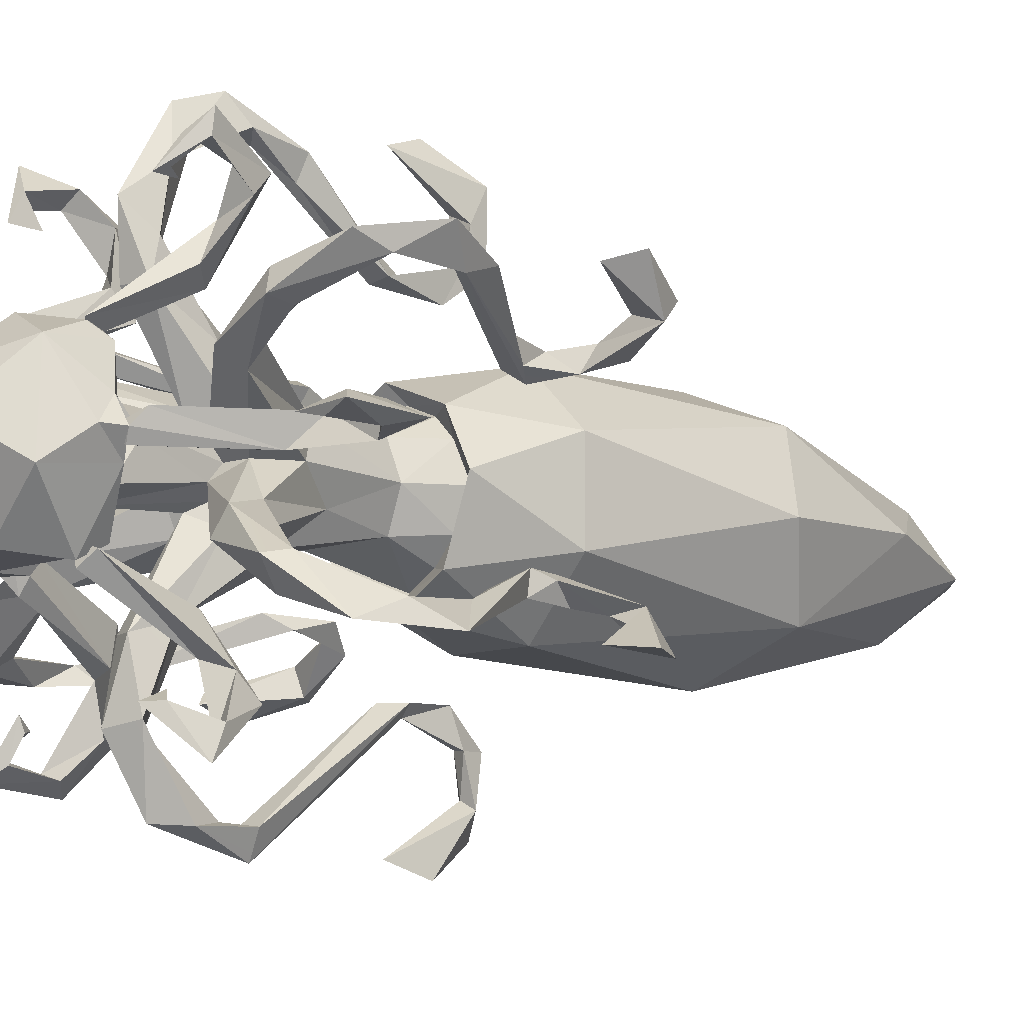
<metadata>
{"format":"obj","ext":"obj","renderer":"f3d","projection":"perspective","resolution":1024,"background":"white","views":[{"elev":-9.6,"azim":48.2,"up":"+Z"}]}
</metadata>
<code>
v 0.1842 0.3941 -0.04275
v 0.2632 0.5718 0.152
v 0.1147 0.4049 0.186
v 0 0.5747 0.304
v 0.119 1.318 0.2052
v -0.1546 0.4663 0.1497
v -0.001782 1.224 0.2483
v -0.2221 0.566 0.2198
v -0.09381 0.3529 -0.1638
v 0.1207 0.3459 -0.1769
v -0.2227 1.321 -0.000828
v -0.202 1.222 -0.1191
v -0.106 1.309 -0.1888
v -0.2936 0.5506 -0.1162
v 0.001893 0.5687 -0.2914
v 0.2401 0.5655 -0.2064
v 0.2026 1.225 -0.115
v 0.09612 1.318 -0.1934
v -0.001219 1.218 -0.2554
v -0.06972 2.906 2.139
v -0.009052 2.608 2.03
v -0.1235 3.176 1.738
v 0.06602 3.302 1.896
v 0.06864 3.175 1.649
v 0.05364 3.31 1.381
v -0.09712 3.133 1.297
v 0.05954 3.128 1.391
v 0.04049 2.986 1.143
v -0.06795 2.795 1.257
v -0.04777 2.516 1.206
v 0.08509 2.549 1.238
v -0.003906 2.467 1.442
v -0.000751 1.951 1.682
v 0.05932 1.992 1.857
v -0.09447 1.665 2.007
v -0.06075 1.68 1.858
v 0.09265 1.575 1.913
v -0.06574 1.288 1.845
v -0.1003 1.187 1.969
v 0.03863 1.423 2.099
v 0.005818 1.092 1.985
v 0.1071 1.024 1.625
v 0.006486 1.023 1.132
v 0.1167 0.9526 1.199
v -0.1207 0.9234 1.571
v 0 0.7559 1.404
v 0.1215 0.894 0.9258
v 0.1366 1.339 0.6616
v -0.1263 1.122 0.8394
v -0.0757 0.8343 0.9383
v 0.2031 1.345 0.3518
v -0.2708 1.596 0.4422
v 0 1.647 0.5688
v 0.04821 2.1 0.3803
v 0.284 1.588 0.4379
v -0.2031 1.345 0.3518
v 0.7513 0.8487 0.4804
v -0.2567 2.03 0.2758
v -0.2064 2.533 0.3591
v -0.3809 2.414 0.0966
v 0.2731 2.389 0.2672
v -0.005791 2.775 0.5339
v -0.4604 2.745 0.2326
v 0.2803 2.736 0.4262
v 0.4155 1.756 0.244
v -0.2529 2.741 0.4386
v 0.4292 2.739 0.2787
v -0.5257 2.788 -0.008977
v 0.377 2.408 5.2e-05
v 0.5049 1.644 0.008624
v 0.5325 2.781 0.008822
v 0.4359 2.744 -0.258
v 0.3641 1.898 -0.2044
v 0.2769 2.736 -0.4287
v 0.2622 2.409 -0.2857
v 0.009587 2.779 -0.5372
v 0.2599 1.627 -0.4346
v 0.9052 1.044 0.519
v 0 2.026 -0.3711
v 0.8081 1.014 0.6069
v 0.2007 1.226 0.1144
v 0.4062 1.345 0
v 0.8748 0.971 0.3439
v 1.273 0.777 0.6429
v 1.28 0.9536 0.6099
v 1.153 0.8935 0.8242
v 1.516 1.21 0.9439
v 1.653 1.019 0.9546
v 1.68 1.26 0.8566
v 1.614 1.678 0.9243
v 1.604 2.033 0.93
v 1.637 1.778 0.8447
v 1.788 1.588 1.07
v 0.979 2.601 0.5638
v 1.137 2.622 0.5636
v 1.159 2.535 0.7197
v 1.056 2.859 0.6874
v 1.021 2.746 0.4942
v 1.15 3.023 0.5703
v 1.038 3.117 0.6016
v 1.163 3.147 0.7574
v 1.243 3.315 0.6704
v 1.664 3.17 0.7992
v 1.382 3.196 0.89
v 1.625 3.311 0.9399
v 1.754 2.608 1.023
v 1.819 2.906 1.13
v 0.06972 2.906 -2.139
v 0.008784 2.6 -2.029
v 0.1235 3.176 -1.738
v -0.07076 3.289 -1.902
v 0.005384 3.161 -1.676
v -0.1177 3.259 -1.668
v 0.000142 3.326 -1.395
v -0.06789 3.175 -1.388
v 0.06079 3.138 -1.403
v 0.06981 3.029 -1.154
v 0.00327 2.731 -1.242
v -0.05137 2.594 -1.162
v 0.08591 2.725 -1.162
v 0.08339 1.69 -1.896
v -0.09591 1.877 -1.896
v -0.07748 1.668 -1.893
v 0.000235 1.485 -1.878
v -0.00719 1.692 -2.087
v -0.1023 1.167 -1.807
v 0.1107 1.252 -1.915
v 0 1.019 -1.909
v 0.1364 0.8859 -1.383
v 0 0.9918 -1.429
v -0.07939 0.7786 -1.427
v -0.1154 0.9216 -1.209
v 0.1119 1.109 -0.8481
v 0.06187 0.8332 -0.9306
v -0.1215 0.894 -0.9258
v 0 1.274 -0.7816
v -0.1366 1.339 -0.6616
v 0.7103 1.208 -0.2713
v -0.2571 1.644 -0.4298
v 0.2031 1.345 -0.3518
v -0.2773 2.74 -0.4273
v -0.4284 2.741 -0.2765
v -0.2614 2.374 -0.2585
v -0.4323 1.725 -0.2532
v -0.4985 1.646 -0.009392
v -0.5598 1.501 0.3261
v -0.8081 1.014 0.6069
v -0.8302 1.107 0.4576
v -0.9559 1.042 -0.4732
v -0.4062 1.345 0
v -0.1856 1.232 0.1066
v -0.8744 0.7698 0.554
v -0.8309 0.9779 -0.6073
v -0.8628 0.894 0.3577
v -1.221 1.019 0.7051
v -1.384 0.8291 0.8888
v -1.482 1.046 0.989
v -0.2028 1.332 -0.3567
v -1.297 0.8303 0.6137
v -0.03234 0.4076 0.1931
v -0.8807 0.7847 -0.4694
v 0.8236 0.9038 -0.3402
v -1.221 1.019 -0.7051
v -1.254 0.7781 -0.6446
v 0.7352 0.8537 -0.5223
v 0.7937 1.13 -0.4567
v 0.8189 0.9842 -0.6063
v 1.23 0.9039 -0.8536
v 1.221 1.019 -0.7051
v 1.267 0.7616 -0.6619
v 1.327 0.9253 -0.6306
v 1.651 1.042 -1.001
v 1.587 1.317 -0.989
v 1.696 1.361 -0.8667
v 1.577 1.704 -0.9781
v 1.814 1.65 -1.026
v 1.509 1.935 -0.8087
v 1.048 2.456 -0.6531
v 1.071 2.708 -0.6832
v 1.011 2.999 -0.5252
v 1.079 2.726 -0.5175
v 1.069 3.023 -0.7109
v 1.129 2.872 -0.5775
v 1.224 3.168 -0.7532
v 1.209 3.327 -0.697
v 1.436 3.239 -0.7149
v 1.461 3.123 -0.8379
v 1.387 3.265 -0.9358
v 1.762 2.602 -1.008
v 1.611 3.289 -1.012
v 1.888 2.906 -1.01
v -1.76 2.597 1.008
v -1.888 2.906 1.01
v -1.567 3.176 0.7622
v -1.648 3.271 1.004
v -1.413 3.169 0.9177
v -1.347 3.361 0.7423
v -1.25 3.184 0.7967
v -1.177 3.14 0.5702
v -1.078 3.208 0.6774
v -0.9775 2.924 0.562
v -1.089 2.957 0.6903
v -1.133 2.67 0.5755
v -0.9852 2.588 0.6672
v -1.017 2.525 0.5895
v -1.658 1.918 0.9908
v -1.637 1.778 0.8438
v -1.787 1.456 0.9013
v -1.535 1.775 0.9557
v -1.597 1.304 0.9218
v -1.678 1.463 1.096
v -1.678 1.07 0.8506
v -1.811 1.352 1.046
v -1.742 2.618 -1.032
v -1.797 2.694 -0.9557
v -1.83 2.958 -1.124
v -1.758 3.158 -0.8755
v -1.443 3.176 -0.9761
v -1.57 3.314 -0.9829
v -1.506 3.151 -0.7838
v -1.362 3.35 -0.7166
v -1.22 3.189 -0.6049
v -1.119 3.232 -0.7471
v -1.164 3.087 -0.6759
v -0.988 3.049 -0.5721
v -0.9609 2.721 -0.6548
v -1.115 2.722 -0.6032
v -1.547 1.787 -0.9968
v -1.032 2.54 -0.5618
v -1.791 1.719 -0.968
v -1.63 1.655 -0.8869
v -1.674 1.256 -0.8596
v -1.599 1.361 -1.035
v -1.444 1.117 -0.9059
v -1.74 1.112 -1.018
v -1.501 0.9807 -0.9987
v -0.6657 0.4773 -0.102
v -0.7389 0.3156 0.002541
v -0.561 0.4659 0.005334
v -0.7348 0.9203 0.05162
v -1.012 1.079 -0.05871
v -0.9376 0.8867 0.07803
v -1.29 1.013 -0.0678
v -1.398 1.176 0.04092
v -1.494 0.8754 0.0633
v -1.541 0.7649 -0.0599
v -1.516 0.6062 0.05762
v -1.458 0.5614 -0.03323
v -1.695 0.5818 -0.000256
v -1.317 0.5826 -0.01385
v 0.821 0.903 0.1242
v 0.5566 0.3311 -0.00198
v 0.8149 0.4083 0.09738
v 1.276 1.181 0.09917
v 0.6976 0.3558 -0.09669
v 1.116 1.034 -0.09638
v 0.8759 1.073 -0.05468
v 1.309 1.41 0.02622
v 1.611 1.227 -0.09278
v 1.685 1.214 0.1083
v 1.877 1.343 -0.000439
v 1.842 1.061 -0.07424
v 2.017 0.6981 -0.005626
v 1.813 0.7272 -0.06669
v 1.878 0.8155 0.07099
v 1.603 0.7113 -0.01474
v -0.7992 0.8207 1.367
v -0.7944 0.5884 1.374
v -0.9443 0.7013 1.49
v -1.034 0.8055 1.788
v -0.8223 0.709 1.58
v -0.8683 1.399 1.488
v -0.8382 1.083 1.662
v -0.9806 1.055 1.563
v -0.7194 1.245 1.446
v -0.82 1.262 1.189
v -0.666 1.065 0.899
v -0.4625 1.046 1.027
v -0.4381 1.201 0.8482
v -0.4878 0.4044 0.6586
v -0.3784 0.4929 0.5073
v -0.2766 0.3311 0.4832
v -0.3665 0.3384 0.6494
v -0.3081 0.3933 0.7481
v -0.2473 0.4302 -0.6421
v -0.28 0.3311 -0.4812
v -0.3263 0.4166 -0.7476
v -0.4442 0.3581 -0.5603
v -0.7526 1.192 -1.083
v -0.4583 1.09 -1.054
v -0.547 1.191 -0.7942
v -0.7582 1.456 -1.316
v -0.727 1.244 -1.408
v -0.9946 1.164 -1.719
v -0.8593 1.059 -1.631
v -0.9601 0.6065 -1.669
v -1.008 1.031 -1.585
v -0.9669 0.7226 -1.521
v -0.8327 0.7083 -1.571
v -0.83 0.8403 -1.381
v -0.7687 0.7238 -1.3
v -0.7605 0.7593 -1.399
v 0.4329 0.3816 -0.5813
v 0.3111 0.3345 -0.6752
v 0.7639 1.011 -1.176
v 0.5092 0.9568 -1.103
v 0.2499 0.3557 -0.505
v 0.4834 0.9849 -0.8408
v 0.7754 1.17 -1.342
v 0.9149 0.8386 -1.463
v 0.8106 0.8458 -1.543
v 0.9703 0.715 -1.681
v 0.8036 0.38 -1.385
v 0.8268 0.5235 -1.448
v 0.8619 0.5135 -1.373
v 0.7306 0.6069 -1.3
v 0.2479 0.375 0.5085
v 0.3516 0.331 0.6194
v 0.4863 0.9849 0.8389
v 0.6095 0.855 0.93
v 0.5871 0.9748 1.187
v 0.8646 1.007 1.274
v 0.8288 1.142 1.419
v 0.9548 0.6844 1.666
v 0.7577 0.9427 1.441
v 0.9404 0.6751 1.508
v 0.8024 0.594 1.543
v 0.7514 0.4442 1.316
v 0.7822 0.5405 1.352
v 0.7401 0.6229 1.311
v -0.09161 -0.3076 0.3112
v -0.3095 -0.3133 0.06565
v -0.3491 0.1873 0.6069
v -0.005788 0.139 0.6697
v -0.2313 0.4253 0.6416
v -0.5817 0.1626 0.3445
v -0.1554 -0.3246 -0.2692
v -0.5722 0.1502 -0.3505
v 0.2071 -0.3867 0.05298
v -0.2879 0.213 -0.6419
v 0.1168 -0.04856 -0.5912
v 0.5432 -0.07358 -0.2161
v 0.7002 0.1873 -0.001183
v 0.4479 0.01263 0.4718
v 0.609 0.3435 0.1811
v 0.2384 0.4681 0.6154
v -0.05489 0.5212 0.3441
v 0.3517 0.3389 0.5997
v 0.4197 0.4674 0.5011
v 0.2071 0.5055 0.3461
v 0.3899 0.5293 0.01775
v 0.7456 0.3384 -0.007408
v 0.6314 0.393 -0.1746
v 0.605 0.5171 -0.006111
v 0.362 0.3 -0.6433
v 0.3778 0.4893 -0.5412
v 0.2584 0.4008 -0.6003
v 0 0.5264 -0.3633
v -0.3791 0.3384 -0.6421
v -0.3079 0.5171 -0.521
v -0.4399 0.4253 -0.521
v -0.3805 0.5189 -0.008437
v -0.6238 0.443 0.08609
v -0.4324 0.4302 0.5352
v -0.2363 0.4893 0.5825
v -0.6641 2.654 -0.06995
v 0.4663 2.644 0.4571
v -0.4571 2.644 0.4663
v -0.8051 3.385 0.3274
v -0.06995 2.654 0.6641
v -0.3924 6.993 0.02036
v -0.3535 3.37 0.8169
v -0.6599 5.263 0.5722
v -0.02861 4.989 0.9251
v 0.2833 7.144 -0.05896
v 0.02036 6.993 0.3924
v 0.5722 5.263 0.6599
v 0.3274 3.385 0.8051
v 0.6641 2.654 0.06996
v 0.8169 3.37 0.3535
v 0.4571 2.644 -0.4663
v 0.8051 3.385 -0.3274
v 0.06995 2.654 -0.6641
v 0.9251 4.989 0.02861
v 0.6137 6.292 0.1049
v 0.3535 3.37 -0.8169
v 0.6599 5.263 -0.5722
v 0.02861 4.989 -0.9251
v 0.004526 7.387 -0.07302
v -0.04233 6.756 -0.483
v -0.9251 4.989 -0.02861
v -0.5722 5.263 -0.6599
v -0.8169 3.37 -0.3535
v -0.3274 3.385 -0.8051
v -0.4663 2.644 -0.4571
v -0.1892 0.3993 -0.006888
v -0.1184 1.314 0.1854
v 0.2095 1.32 -0.000197
v -0.1955 0.5202 0.1919
v 0.3839 0.5093 -0.2617
v 0.7591 0.549 1.368
v -1.487 0.6315 -0.04241
f 16 2 1
f 2 16 17
f 2 3 1
f 17 398 2
f 2 4 3
f 2 5 4
f 3 4 160
f 51 7 5
f 4 5 7
f 8 6 4
f 8 4 7
f 8 14 6
f 6 14 396
f 8 7 397
f 14 8 11
f 11 12 14
f 14 15 9
f 14 12 15
f 15 12 13
f 15 16 10
f 16 1 10
f 15 17 16
f 17 15 18
f 18 15 19
f 15 13 19
f 21 20 22
f 20 23 22
f 20 21 23
f 23 21 24
f 23 24 25
f 21 22 24
f 23 25 22
f 22 26 24
f 22 25 26
f 25 24 27
f 24 26 27
f 25 27 28
f 28 27 31
f 25 28 26
f 26 29 27
f 26 28 29
f 31 27 29
f 28 30 29
f 28 31 30
f 31 29 32
f 29 30 32
f 30 31 33
f 31 32 34
f 31 34 33
f 35 32 30
f 35 34 32
f 36 30 33
f 36 35 30
f 40 34 35
f 33 34 37
f 34 40 37
f 36 33 37
f 36 38 35
f 36 37 38
f 35 39 40
f 35 38 39
f 40 39 41
f 38 37 42
f 37 40 42
f 40 41 42
f 38 45 39
f 38 42 43
f 38 43 45
f 43 42 44
f 39 45 41
f 42 41 46
f 41 45 46
f 44 42 46
f 44 46 47
f 44 48 43
f 44 47 48
f 45 43 49
f 46 50 47
f 45 50 46
f 45 49 50
f 47 50 7
f 47 51 48
f 47 7 51
f 50 49 56
f 7 50 56
f 5 81 51
f 48 51 55
f 56 49 52
f 43 48 53
f 49 43 53
f 53 48 55
f 49 53 52
f 55 54 53
f 52 53 54
f 55 65 54
f 58 52 54
f 57 55 51
f 146 52 58
f 58 54 59
f 58 59 60
f 58 60 145
f 145 146 58
f 54 61 62
f 59 54 62
f 60 59 63
f 61 64 62
f 65 61 54
f 59 62 66
f 59 66 63
f 64 61 67
f 60 63 68
f 65 69 61
f 61 69 67
f 70 69 65
f 69 71 67
f 69 72 71
f 69 75 72
f 70 73 69
f 73 75 69
f 75 74 72
f 75 76 74
f 73 77 75
f 78 65 55
f 77 79 75
f 76 75 79
f 65 83 70
f 78 83 65
f 57 80 55
f 80 78 55
f 57 51 81
f 83 82 70
f 81 398 82
f 83 81 82
f 83 57 81
f 83 84 57
f 86 80 57
f 86 57 84
f 78 85 83
f 85 84 83
f 86 78 80
f 87 85 78
f 87 78 86
f 89 84 85
f 87 89 85
f 88 86 84
f 89 88 84
f 87 86 88
f 89 93 88
f 93 87 88
f 92 93 89
f 90 87 93
f 90 89 87
f 92 91 93
f 90 92 89
f 94 92 90
f 95 91 92
f 94 98 92
f 98 95 92
f 93 96 90
f 93 91 96
f 94 90 96
f 95 96 91
f 97 94 96
f 95 97 96
f 99 97 95
f 98 99 95
f 99 101 97
f 100 94 97
f 100 98 94
f 101 100 97
f 102 99 98
f 100 102 98
f 103 101 99
f 102 103 99
f 102 100 101
f 103 104 101
f 104 102 101
f 105 103 102
f 105 102 104
f 103 106 104
f 107 106 103
f 107 103 105
f 107 105 104
f 106 107 104
f 109 108 110
f 108 111 110
f 108 109 111
f 109 110 112
f 111 109 113
f 109 112 113
f 111 114 110
f 111 113 114
f 110 114 116
f 110 116 112
f 113 112 115
f 113 115 114
f 115 112 116
f 114 117 116
f 115 116 118
f 116 117 118
f 115 118 119
f 114 115 117
f 117 115 119
f 117 120 118
f 117 119 120
f 118 120 125
f 121 120 119
f 121 125 120
f 123 121 119
f 119 118 122
f 118 125 122
f 119 122 123
f 124 121 123
f 123 122 125
f 123 125 126
f 124 123 126
f 121 127 125
f 121 124 127
f 125 127 128
f 126 125 128
f 124 130 127
f 124 126 130
f 128 127 129
f 127 130 129
f 130 126 132
f 126 128 131
f 126 131 132
f 128 129 131
f 129 130 133
f 131 129 134
f 132 131 135
f 131 134 135
f 130 132 136
f 130 136 133
f 129 133 134
f 135 134 19
f 132 135 137
f 132 137 136
f 134 133 140
f 19 134 140
f 135 19 158
f 135 158 137
f 398 17 82
f 140 133 77
f 137 158 139
f 136 137 139
f 133 136 77
f 138 73 70
f 77 136 79
f 82 138 70
f 136 139 79
f 79 143 76
f 79 139 143
f 166 77 73
f 138 166 73
f 143 141 76
f 143 142 141
f 60 68 143
f 143 68 142
f 143 145 60
f 144 145 143
f 139 144 143
f 148 146 145
f 147 52 146
f 147 56 52
f 150 148 145
f 153 144 139
f 148 147 146
f 158 153 139
f 144 149 145
f 149 150 145
f 140 17 18
f 149 144 153
f 152 151 56
f 152 56 147
f 152 154 151
f 154 150 151
f 154 148 150
f 147 156 152
f 159 148 154
f 159 154 152
f 155 147 148
f 155 148 159
f 157 156 147
f 155 157 147
f 156 159 152
f 18 19 140
f 158 19 13
f 161 12 150
f 161 150 149
f 161 158 12
f 153 158 161
f 162 138 82
f 162 82 17
f 165 140 77
f 165 17 140
f 149 164 161
f 163 149 153
f 163 164 149
f 164 153 161
f 165 162 17
f 167 165 77
f 167 77 166
f 170 162 165
f 171 166 138
f 171 138 162
f 167 168 165
f 168 170 165
f 169 167 166
f 169 166 171
f 169 168 167
f 170 171 162
f 172 170 168
f 172 171 170
f 173 168 169
f 173 169 171
f 173 172 168
f 173 176 172
f 174 171 172
f 176 174 172
f 174 173 171
f 175 176 173
f 175 173 174
f 174 177 175
f 174 176 177
f 178 176 175
f 177 178 175
f 178 179 176
f 176 181 177
f 176 179 181
f 177 181 178
f 180 179 178
f 180 182 179
f 180 178 181
f 182 183 179
f 183 181 179
f 182 184 183
f 180 181 183
f 185 182 180
f 185 184 182
f 186 180 183
f 186 183 184
f 185 180 186
f 187 186 184
f 188 184 185
f 188 187 184
f 188 189 187
f 189 186 187
f 190 188 185
f 190 185 186
f 190 189 188
f 191 189 190
f 191 190 186
f 189 191 186
f 192 193 194
f 193 192 195
f 193 195 194
f 195 192 196
f 195 196 197
f 192 194 196
f 195 197 194
f 197 196 198
f 196 194 198
f 194 197 199
f 194 199 198
f 197 198 200
f 197 200 199
f 198 199 202
f 199 203 202
f 200 201 199
f 199 201 203
f 200 198 202
f 200 202 204
f 201 200 204
f 202 203 204
f 201 205 203
f 201 204 205
f 204 203 206
f 207 206 203
f 207 203 205
f 208 206 207
f 204 206 209
f 205 204 209
f 209 206 211
f 209 207 205
f 211 206 213
f 213 206 208
f 209 210 207
f 210 209 211
f 210 157 155
f 210 155 159
f 210 211 157
f 207 210 208
f 208 210 159
f 212 159 156
f 208 159 212
f 157 213 156
f 211 213 157
f 213 212 156
f 208 212 213
f 214 215 216
f 216 215 217
f 214 216 218
f 216 219 218
f 216 217 219
f 217 215 220
f 219 217 221
f 217 220 221
f 215 214 220
f 214 218 220
f 221 220 222
f 218 224 220
f 222 220 224
f 219 223 218
f 219 221 223
f 218 223 224
f 221 222 225
f 221 225 223
f 223 226 224
f 223 225 226
f 222 224 227
f 222 227 225
f 224 226 227
f 225 229 226
f 225 227 229
f 228 227 226
f 228 226 229
f 229 227 230
f 229 230 231
f 230 227 228
f 231 228 229
f 231 230 232
f 232 230 235
f 228 233 230
f 228 231 233
f 230 233 235
f 231 232 234
f 231 234 233
f 232 164 163
f 234 232 163
f 232 235 164
f 234 163 153
f 236 153 164
f 235 236 164
f 234 153 236
f 235 233 236
f 233 234 236
f 238 239 363
f 363 239 240
f 237 238 241
f 241 238 242
f 240 241 244
f 363 240 242
f 239 237 240
f 237 239 238
f 237 241 240
f 241 242 243
f 255 256 352
f 243 245 246
f 248 250 402
f 269 268 270
f 248 247 250
f 253 251 252
f 352 253 252
f 255 352 252
f 253 352 256
f 253 256 254
f 312 311 309
f 274 270 272
f 309 311 306
f 273 270 271
f 257 251 258
f 256 259 254
f 258 260 261
f 254 259 260
f 260 259 262
f 260 262 265
f 262 264 265
f 281 280 277
f 265 266 263
f 265 264 266
f 328 327 401
f 268 267 271
f 269 271 267
f 401 329 330
f 273 272 270
f 275 272 273
f 275 273 274
f 275 276 278
f 276 275 274
f 293 290 289
f 281 277 279
f 280 281 282
f 280 284 277
f 283 284 280
f 283 280 282
f 365 284 282
f 284 283 282
f 285 360 286
f 287 285 286
f 359 287 286
f 288 359 286
f 359 288 287
f 288 289 290
f 285 287 290
f 290 292 291
f 289 297 293
f 293 297 295
f 295 297 299
f 294 296 298
f 297 294 298
f 319 317 321
f 297 298 299
f 270 268 271
f 334 344 348
f 300 301 302
f 299 298 302
f 298 300 302
f 279 365 281
f 304 303 307
f 307 308 306
f 306 308 309
f 306 311 305
f 305 311 310
f 310 311 314
f 310 314 315
f 312 315 313
f 314 312 313
f 314 313 316
f 313 315 316
f 315 314 316
f 303 308 307
f 319 323 322
f 320 322 321
f 325 322 326
f 325 326 327
f 326 324 328
f 326 328 329
f 328 330 329
f 342 339 341
f 341 337 340
f 337 338 340
f 331 334 333
f 332 336 238
f 342 341 355
f 247 246 245
f 326 401 327
f 349 346 348
f 323 326 322
f 3 350 351
f 343 353 352
f 352 353 252
f 252 345 352
f 354 345 252
f 353 354 252
f 354 351 345
f 292 290 293
f 347 350 160
f 353 400 351
f 1 351 400
f 357 356 355
f 358 356 357
f 358 10 356
f 340 358 357
f 340 285 358
f 360 358 285
f 340 361 359
f 286 285 359
f 359 361 286
f 361 360 286
f 362 360 361
f 358 360 9
f 338 362 361
f 363 237 238
f 333 335 283
f 283 335 282
f 282 364 283
f 282 281 364
f 365 281 282
f 335 365 282
f 360 288 286
f 288 290 287
f 353 351 354
f 246 402 249
f 348 346 334
f 334 335 333
f 335 347 365
f 276 274 272
f 294 293 295
f 244 249 245
f 307 306 304
f 268 269 267
f 289 291 292
f 261 265 263
f 263 262 261
f 301 299 302
f 277 284 278
f 288 291 289
f 237 362 338
f 347 399 281
f 303 306 305
f 266 264 263
f 245 242 244
f 276 279 277
f 347 334 346
f 275 279 272
f 325 324 323
f 271 274 273
f 258 261 259
f 354 255 252
f 321 322 325
f 245 243 242
f 310 315 312
f 298 301 300
f 323 319 321
f 327 328 324
f 363 242 238
f 261 262 259
f 249 244 246
f 332 338 337
f 320 321 318
f 310 309 305
f 318 321 317
f 278 276 277
f 308 305 309
f 339 332 337
f 270 274 269
f 345 351 349
f 336 281 362
f 360 290 291
f 331 344 334
f 342 344 339
f 243 246 244
f 244 241 243
f 237 338 238
f 338 361 340
f 318 317 319
f 331 336 332
f 364 333 283
f 312 314 311
f 321 325 323
f 336 363 238
f 257 256 255
f 251 253 254
f 336 362 363
f 345 349 344
f 296 295 299
f 355 353 342
f 341 357 355
f 340 359 285
f 245 249 247
f 350 349 351
f 278 365 279
f 237 363 362
f 365 347 281
f 251 354 252
f 341 339 337
f 366 63 368
f 63 366 68
f 368 63 66
f 71 379 367
f 64 67 367
f 62 367 370
f 366 395 142
f 142 68 366
f 141 142 395
f 76 383 381
f 381 72 74
f 71 381 379
f 393 366 369
f 366 368 369
f 393 369 391
f 368 370 372
f 369 368 372
f 369 373 391
f 369 372 373
f 391 373 371
f 372 374 373
f 373 374 376
f 373 376 371
f 371 376 389
f 376 375 389
f 376 385 375
f 377 385 376
f 377 384 385
f 374 377 376
f 378 377 374
f 372 378 374
f 380 384 377
f 378 380 377
f 367 379 380
f 378 367 380
f 372 370 378
f 370 367 378
f 380 379 382
f 379 381 382
f 380 382 384
f 381 383 386
f 382 381 386
f 382 387 384
f 382 386 387
f 387 375 385
f 387 385 384
f 386 388 387
f 387 388 390
f 387 390 375
f 375 390 389
f 389 390 371
f 392 371 390
f 392 391 371
f 388 392 390
f 394 392 388
f 386 394 388
f 393 391 392
f 394 393 392
f 395 366 393
f 394 395 393
f 386 383 394
f 383 395 394
f 368 66 370
f 66 62 370
f 395 383 141
f 141 383 76
f 72 381 71
f 74 76 381
f 67 71 367
f 64 367 62
f 7 56 397
f 56 151 397
f 151 150 11
f 150 12 11
f 158 13 12
f 397 151 8
f 8 151 11
f 2 81 5
f 81 2 398
f 401 326 329
f 9 360 396
f 362 396 360
f 396 362 399
f 281 399 362
f 6 396 399
f 399 347 6
f 6 347 160
f 160 350 3
f 3 351 1
f 400 353 356
f 349 350 346
f 346 350 347
f 400 356 1
f 1 356 10
f 10 358 9
f 9 15 10
f 160 4 6
f 396 14 9
f 328 401 330
f 249 248 247
f 247 402 250
f 249 402 248
f 247 246 402
f 240 244 242
f 323 324 326
f 360 291 288
f 335 334 347
f 294 292 293
f 294 297 292
f 297 289 292
f 261 260 265
f 263 264 262
f 301 296 299
f 303 304 306
f 276 272 279
f 275 278 279
f 325 327 324
f 271 269 274
f 259 256 258
f 256 257 258
f 354 257 255
f 298 296 301
f 332 238 338
f 310 312 309
f 308 303 305
f 339 331 332
f 336 364 281
f 360 285 290
f 331 339 344
f 342 343 344
f 319 322 320
f 320 318 319
f 331 333 336
f 364 336 333
f 254 260 258
f 258 251 254
f 349 348 344
f 344 343 345
f 343 352 345
f 296 294 295
f 356 353 355
f 353 343 342
f 341 340 357
f 278 284 365
f 251 257 354

</code>
